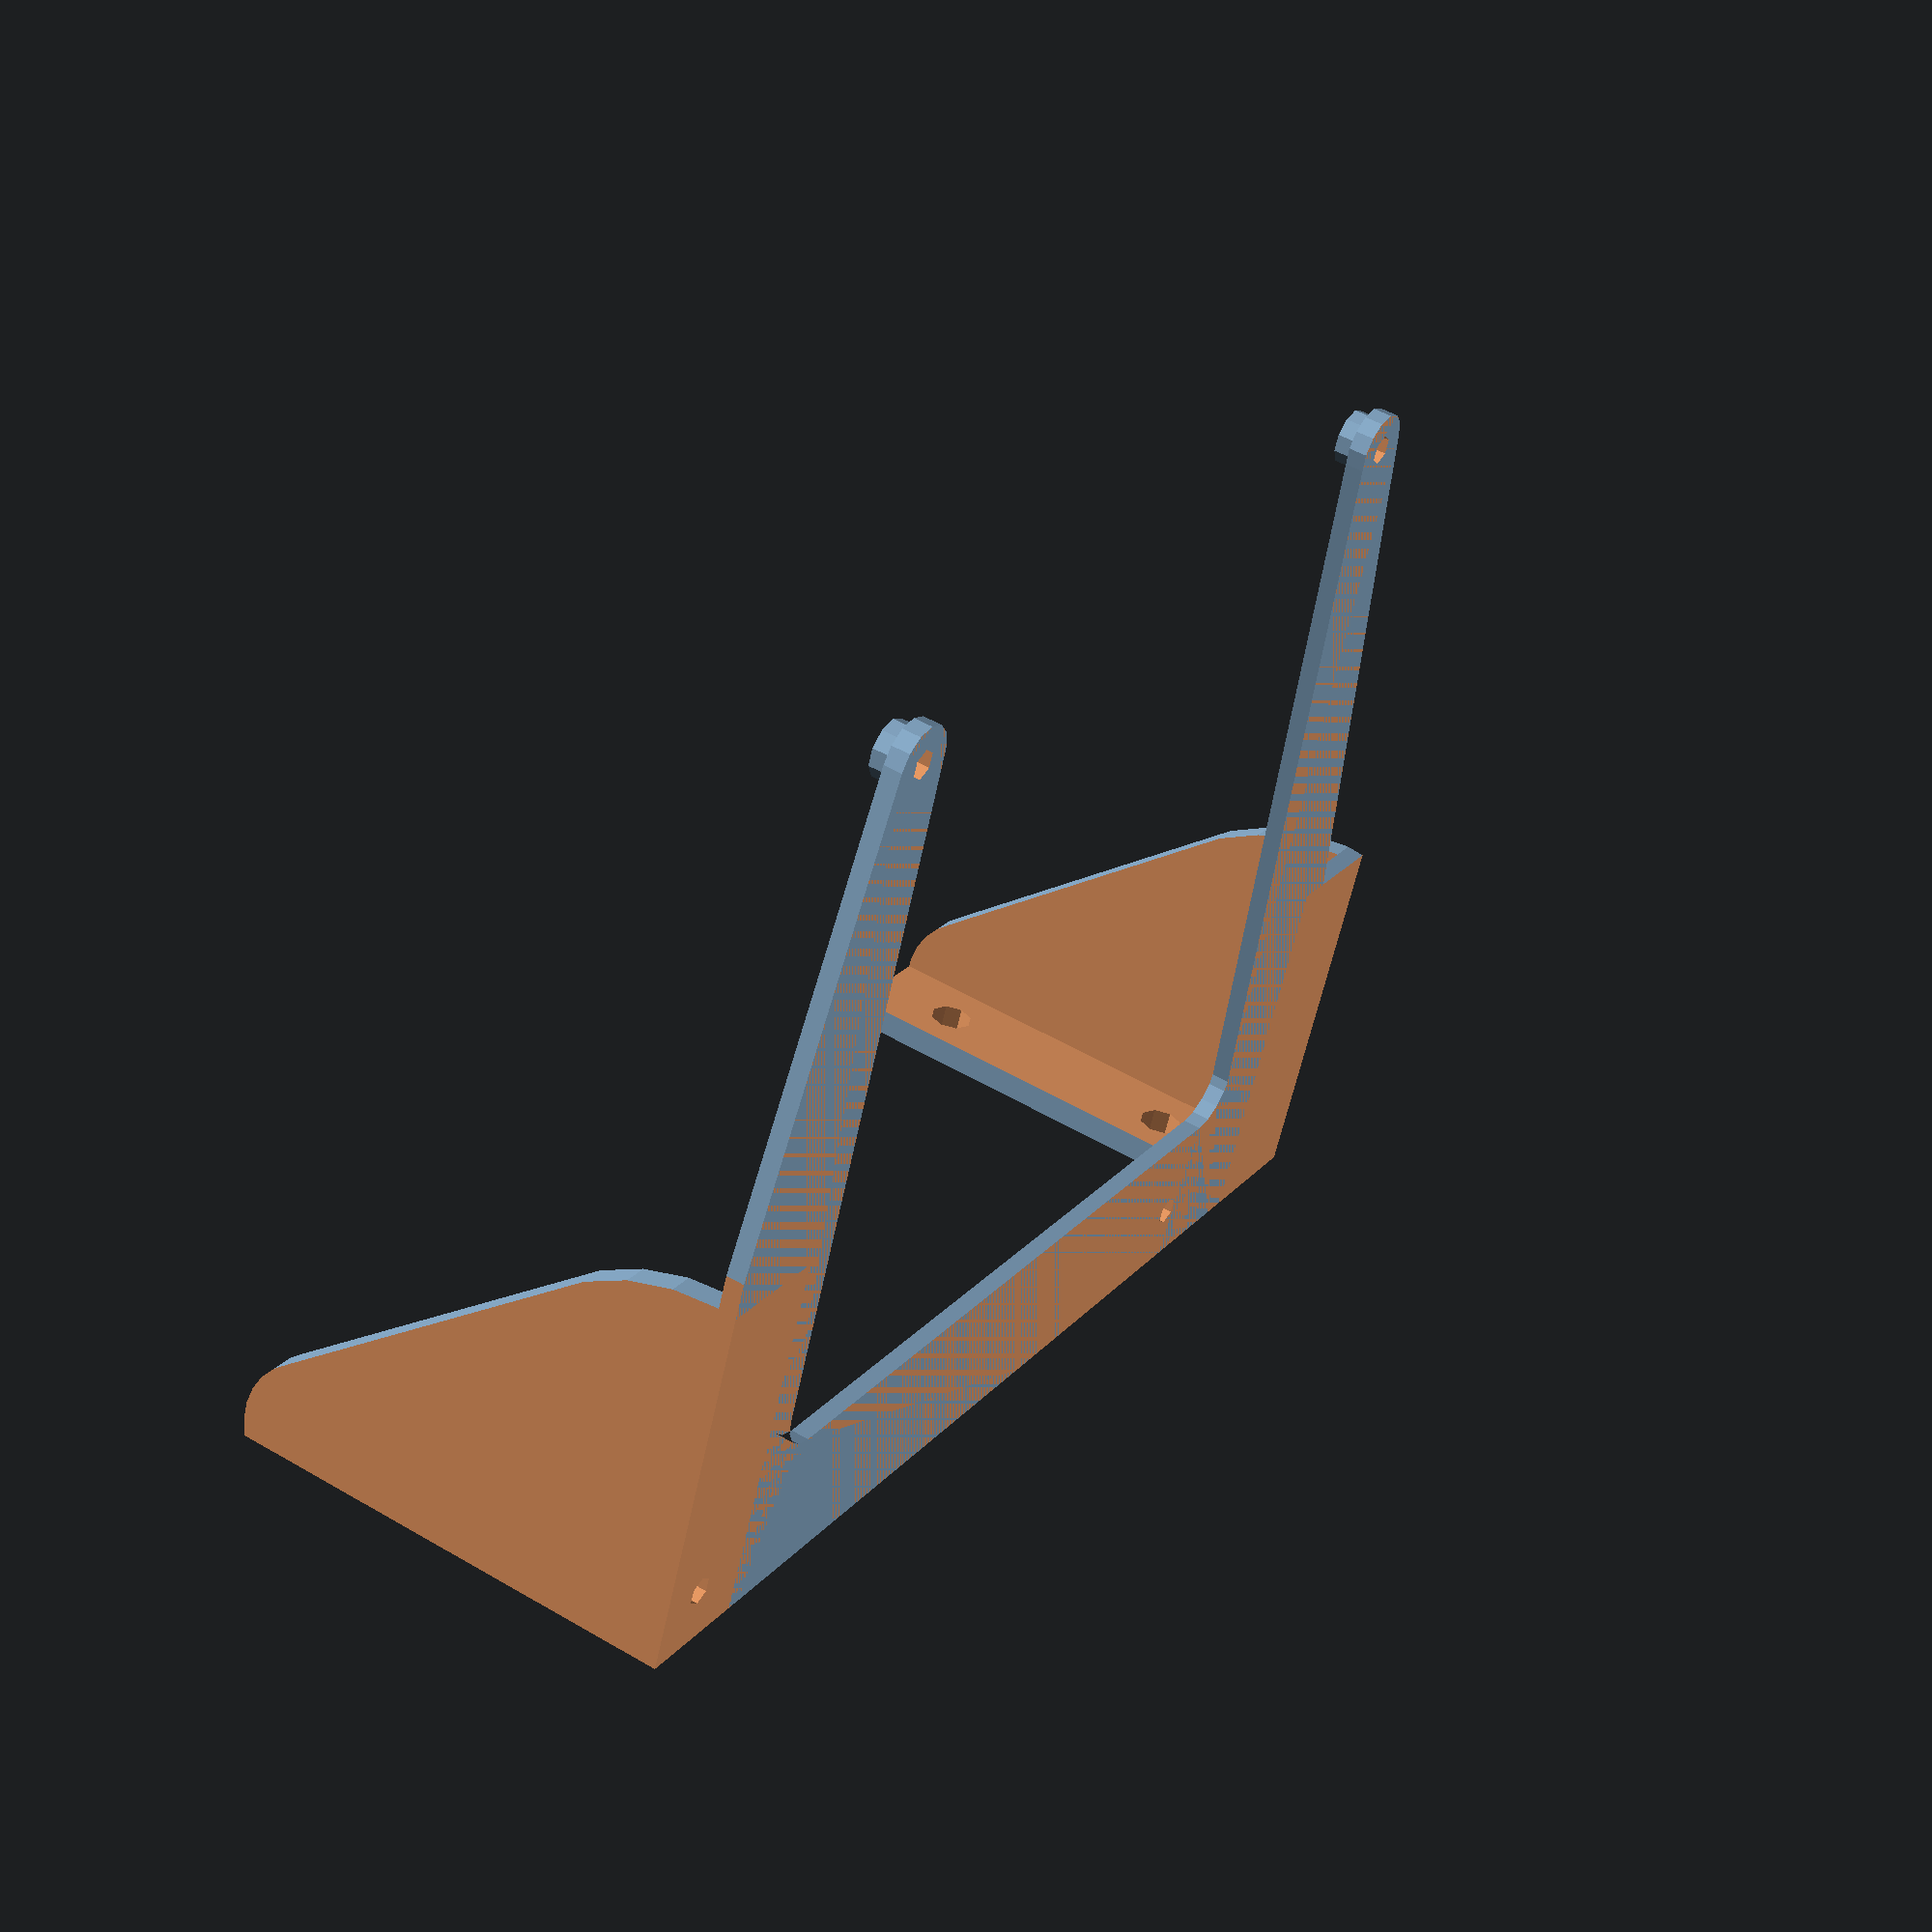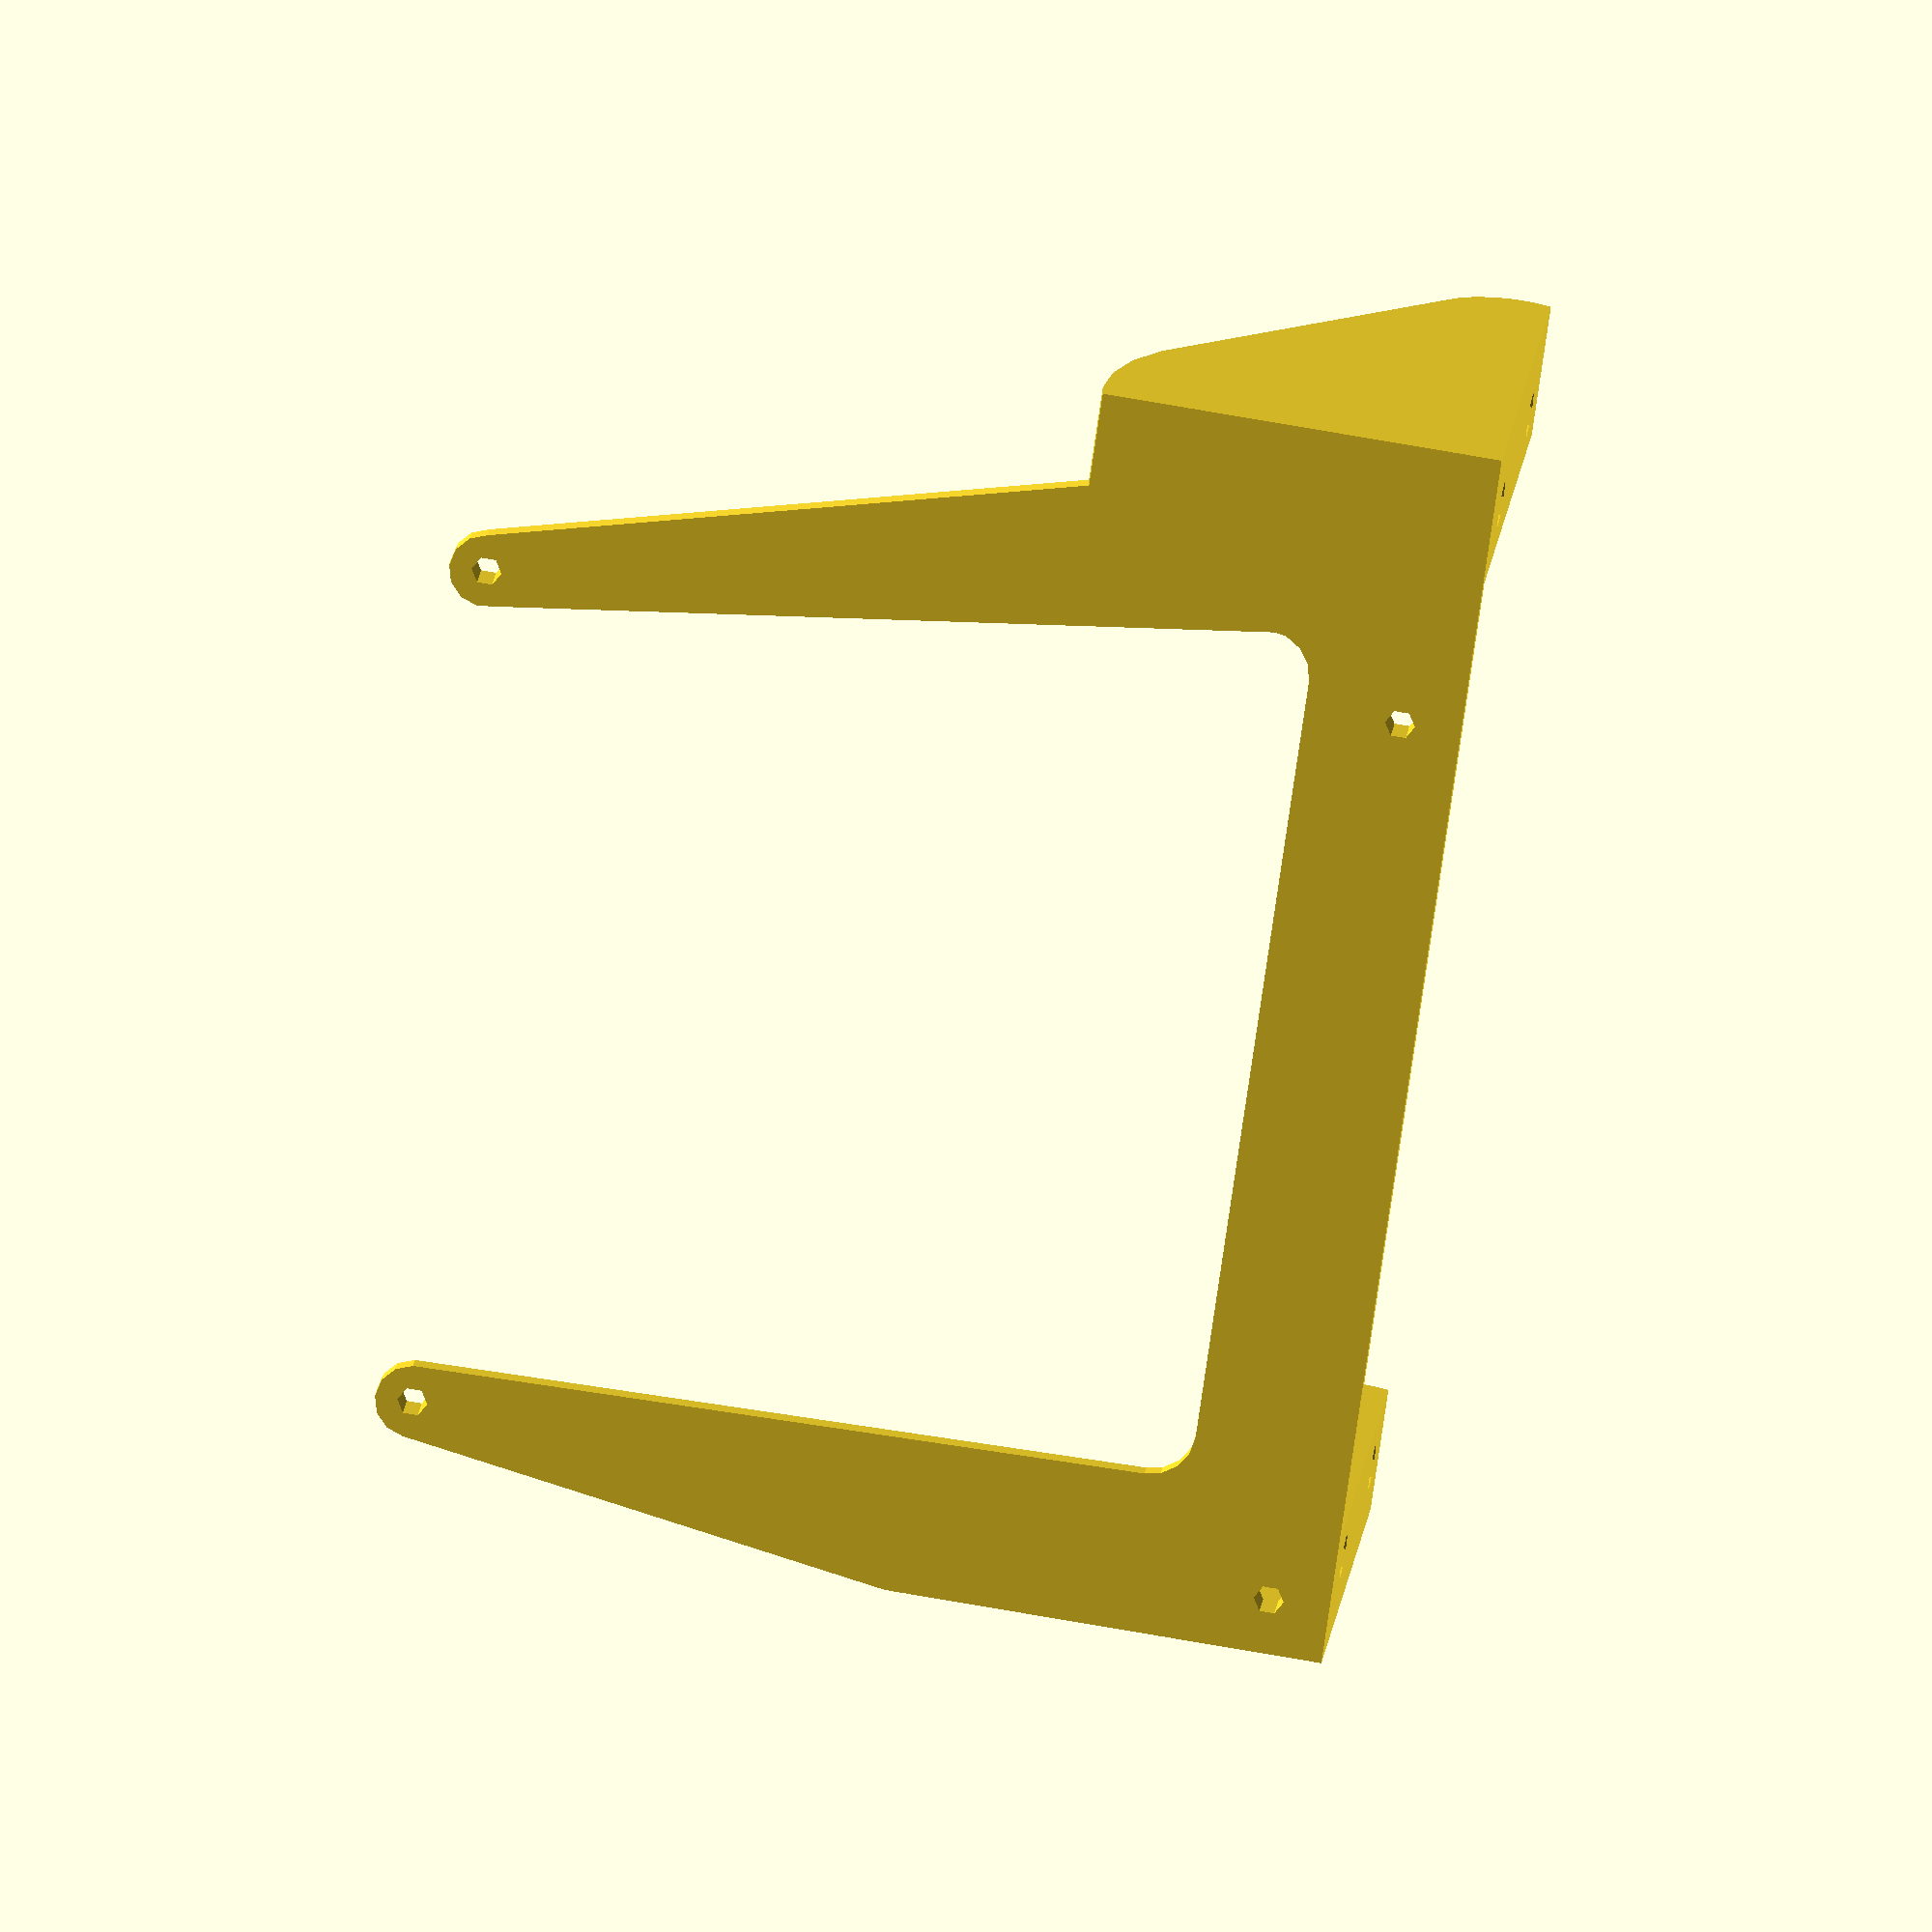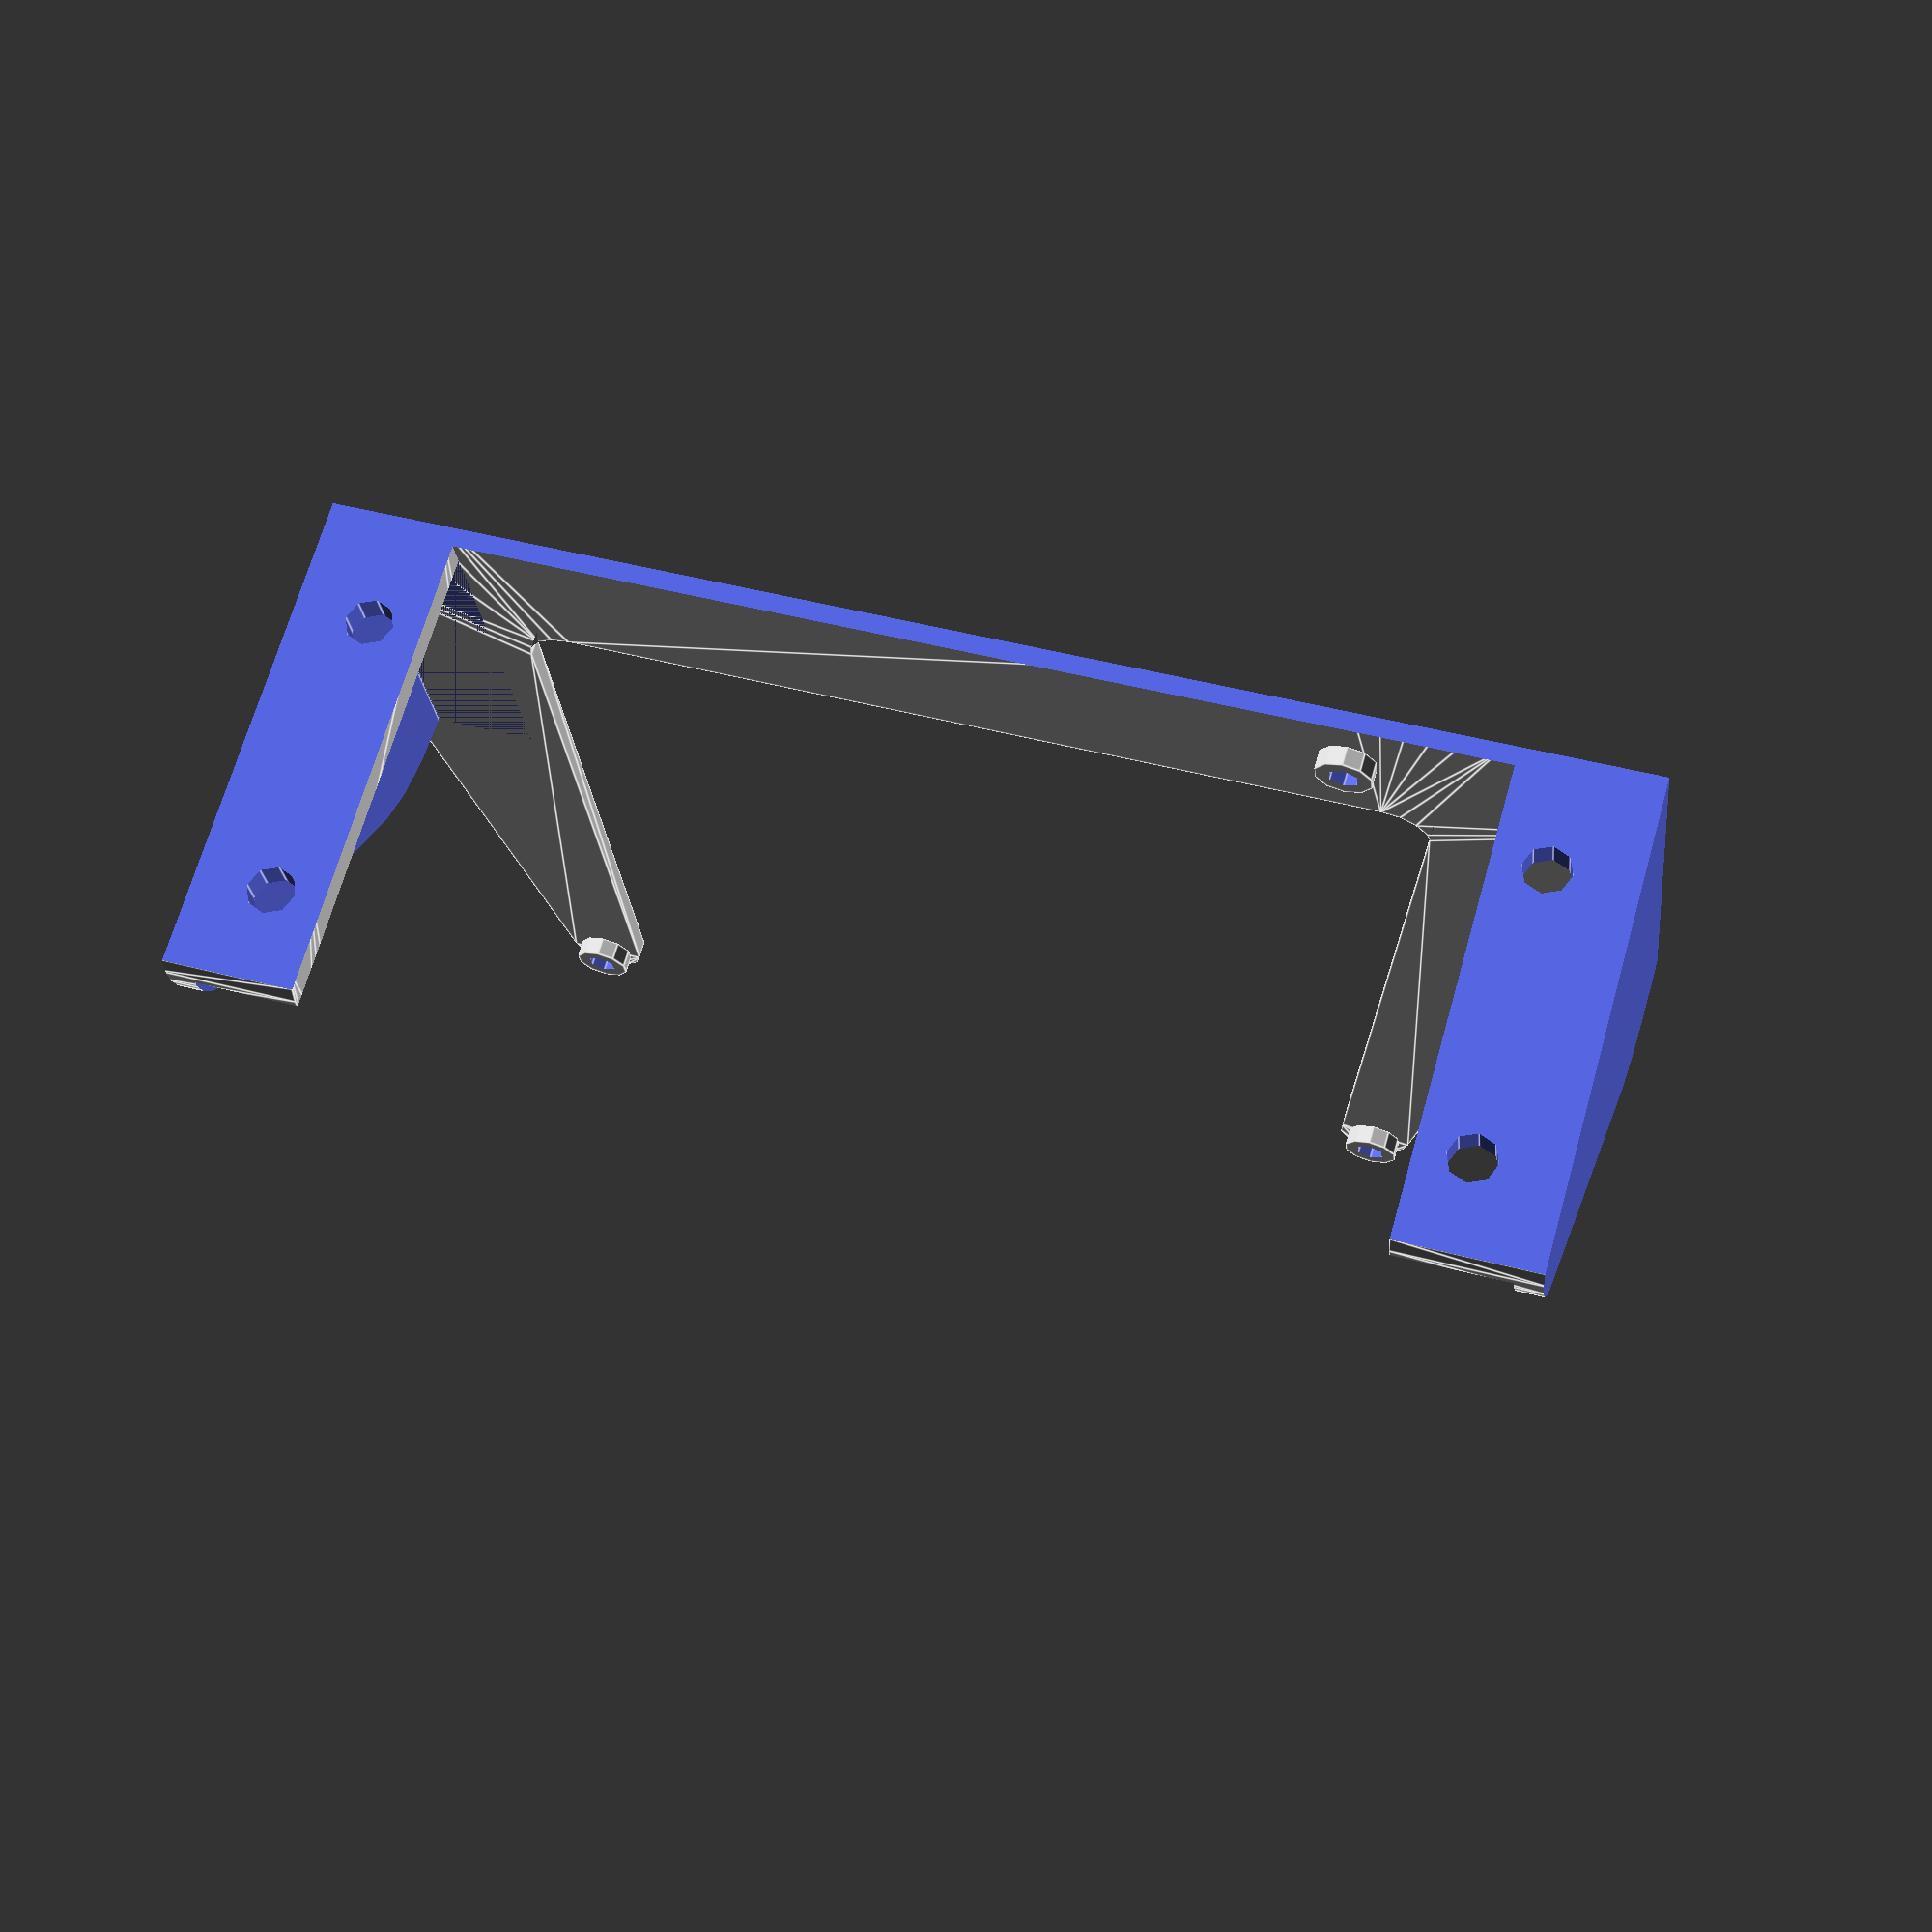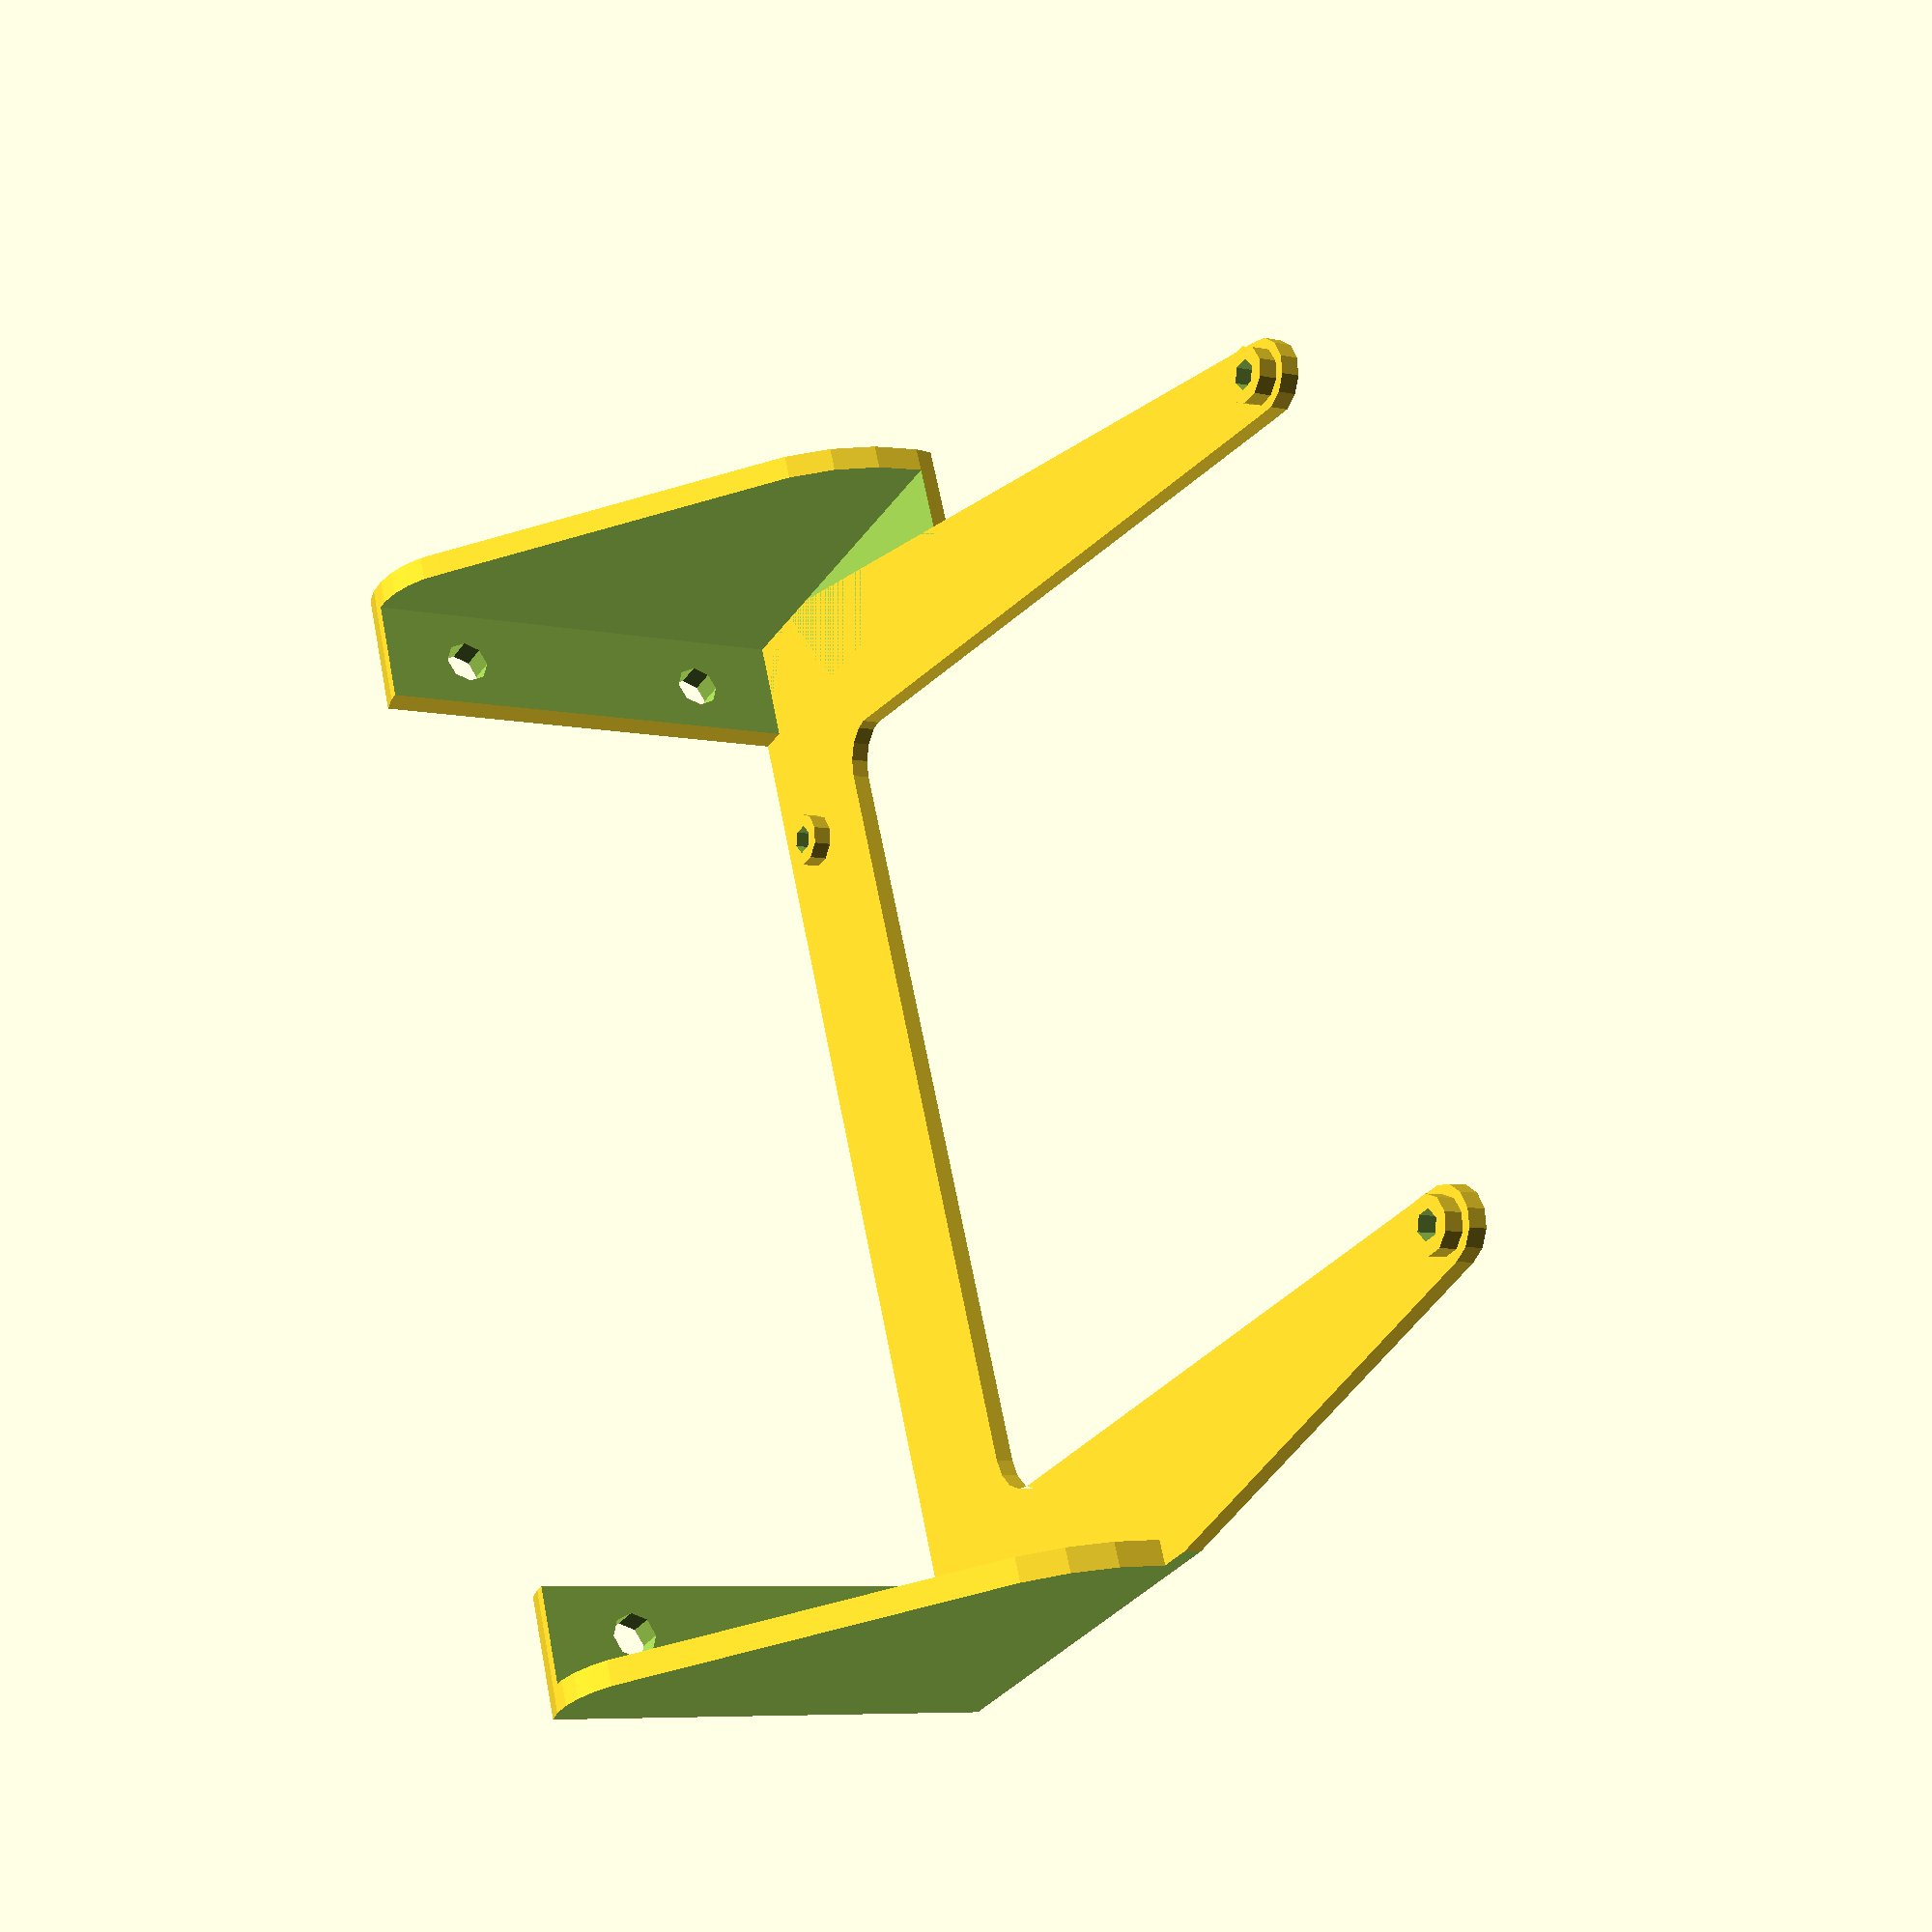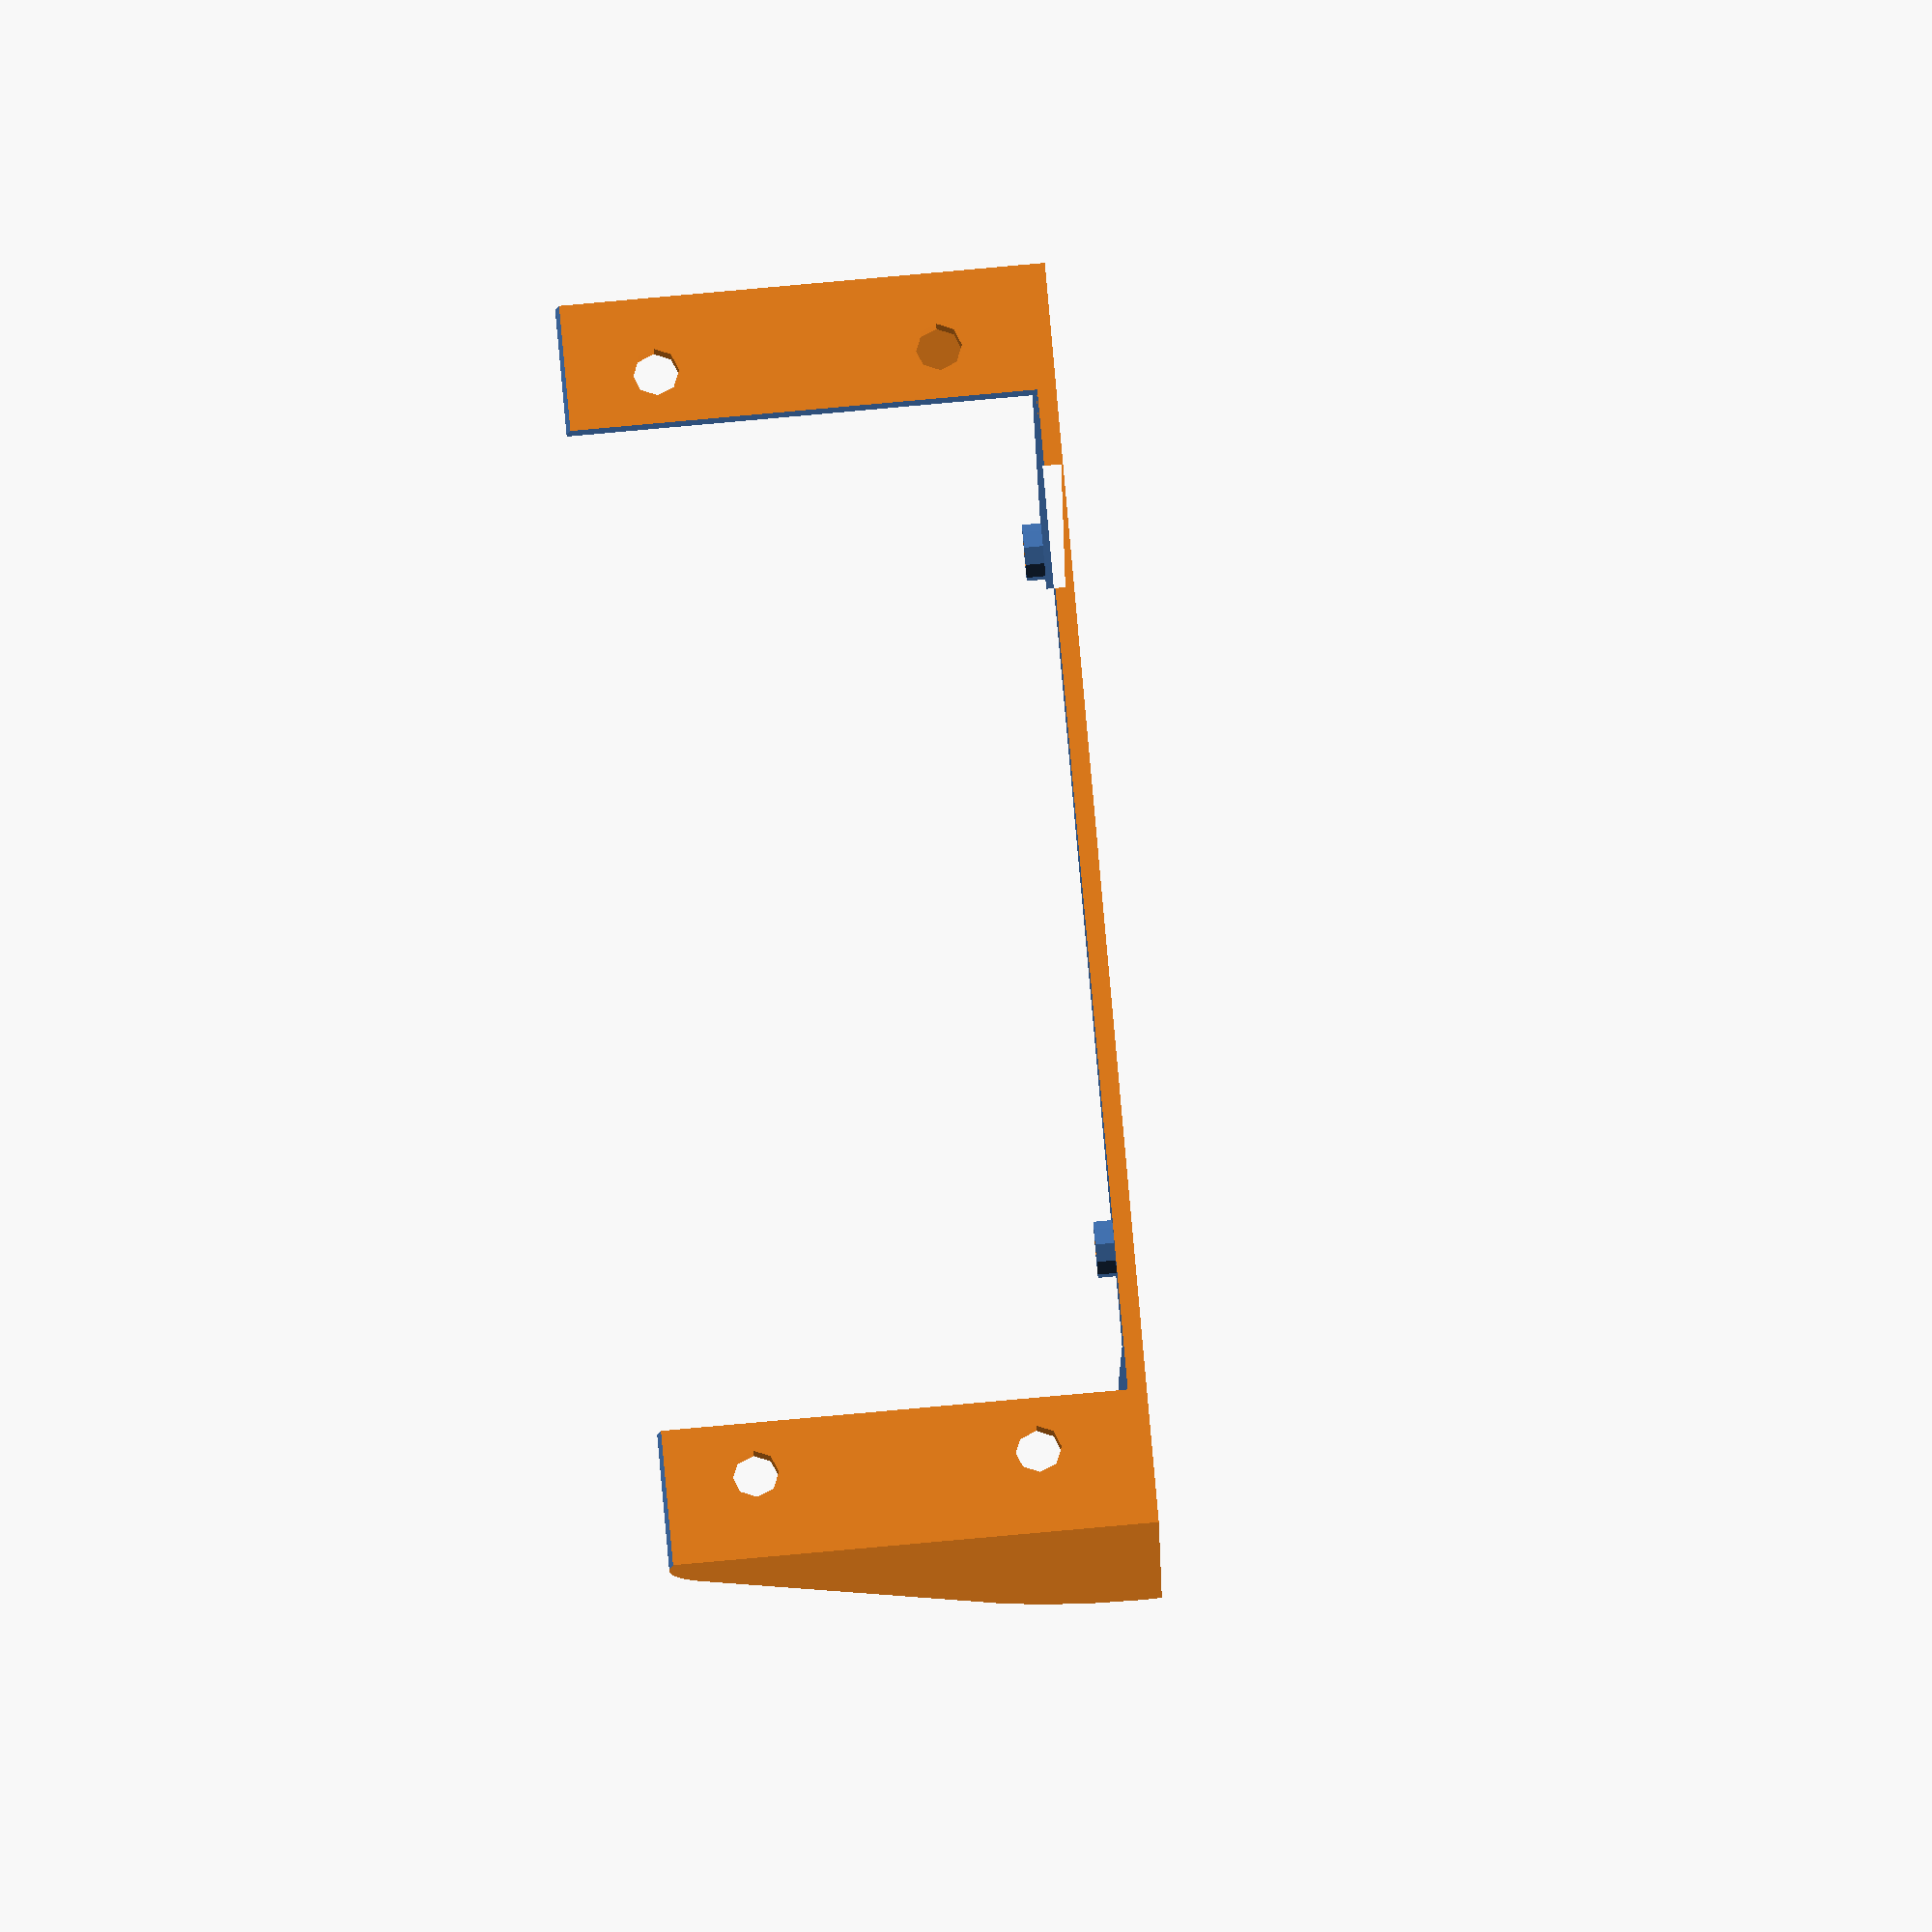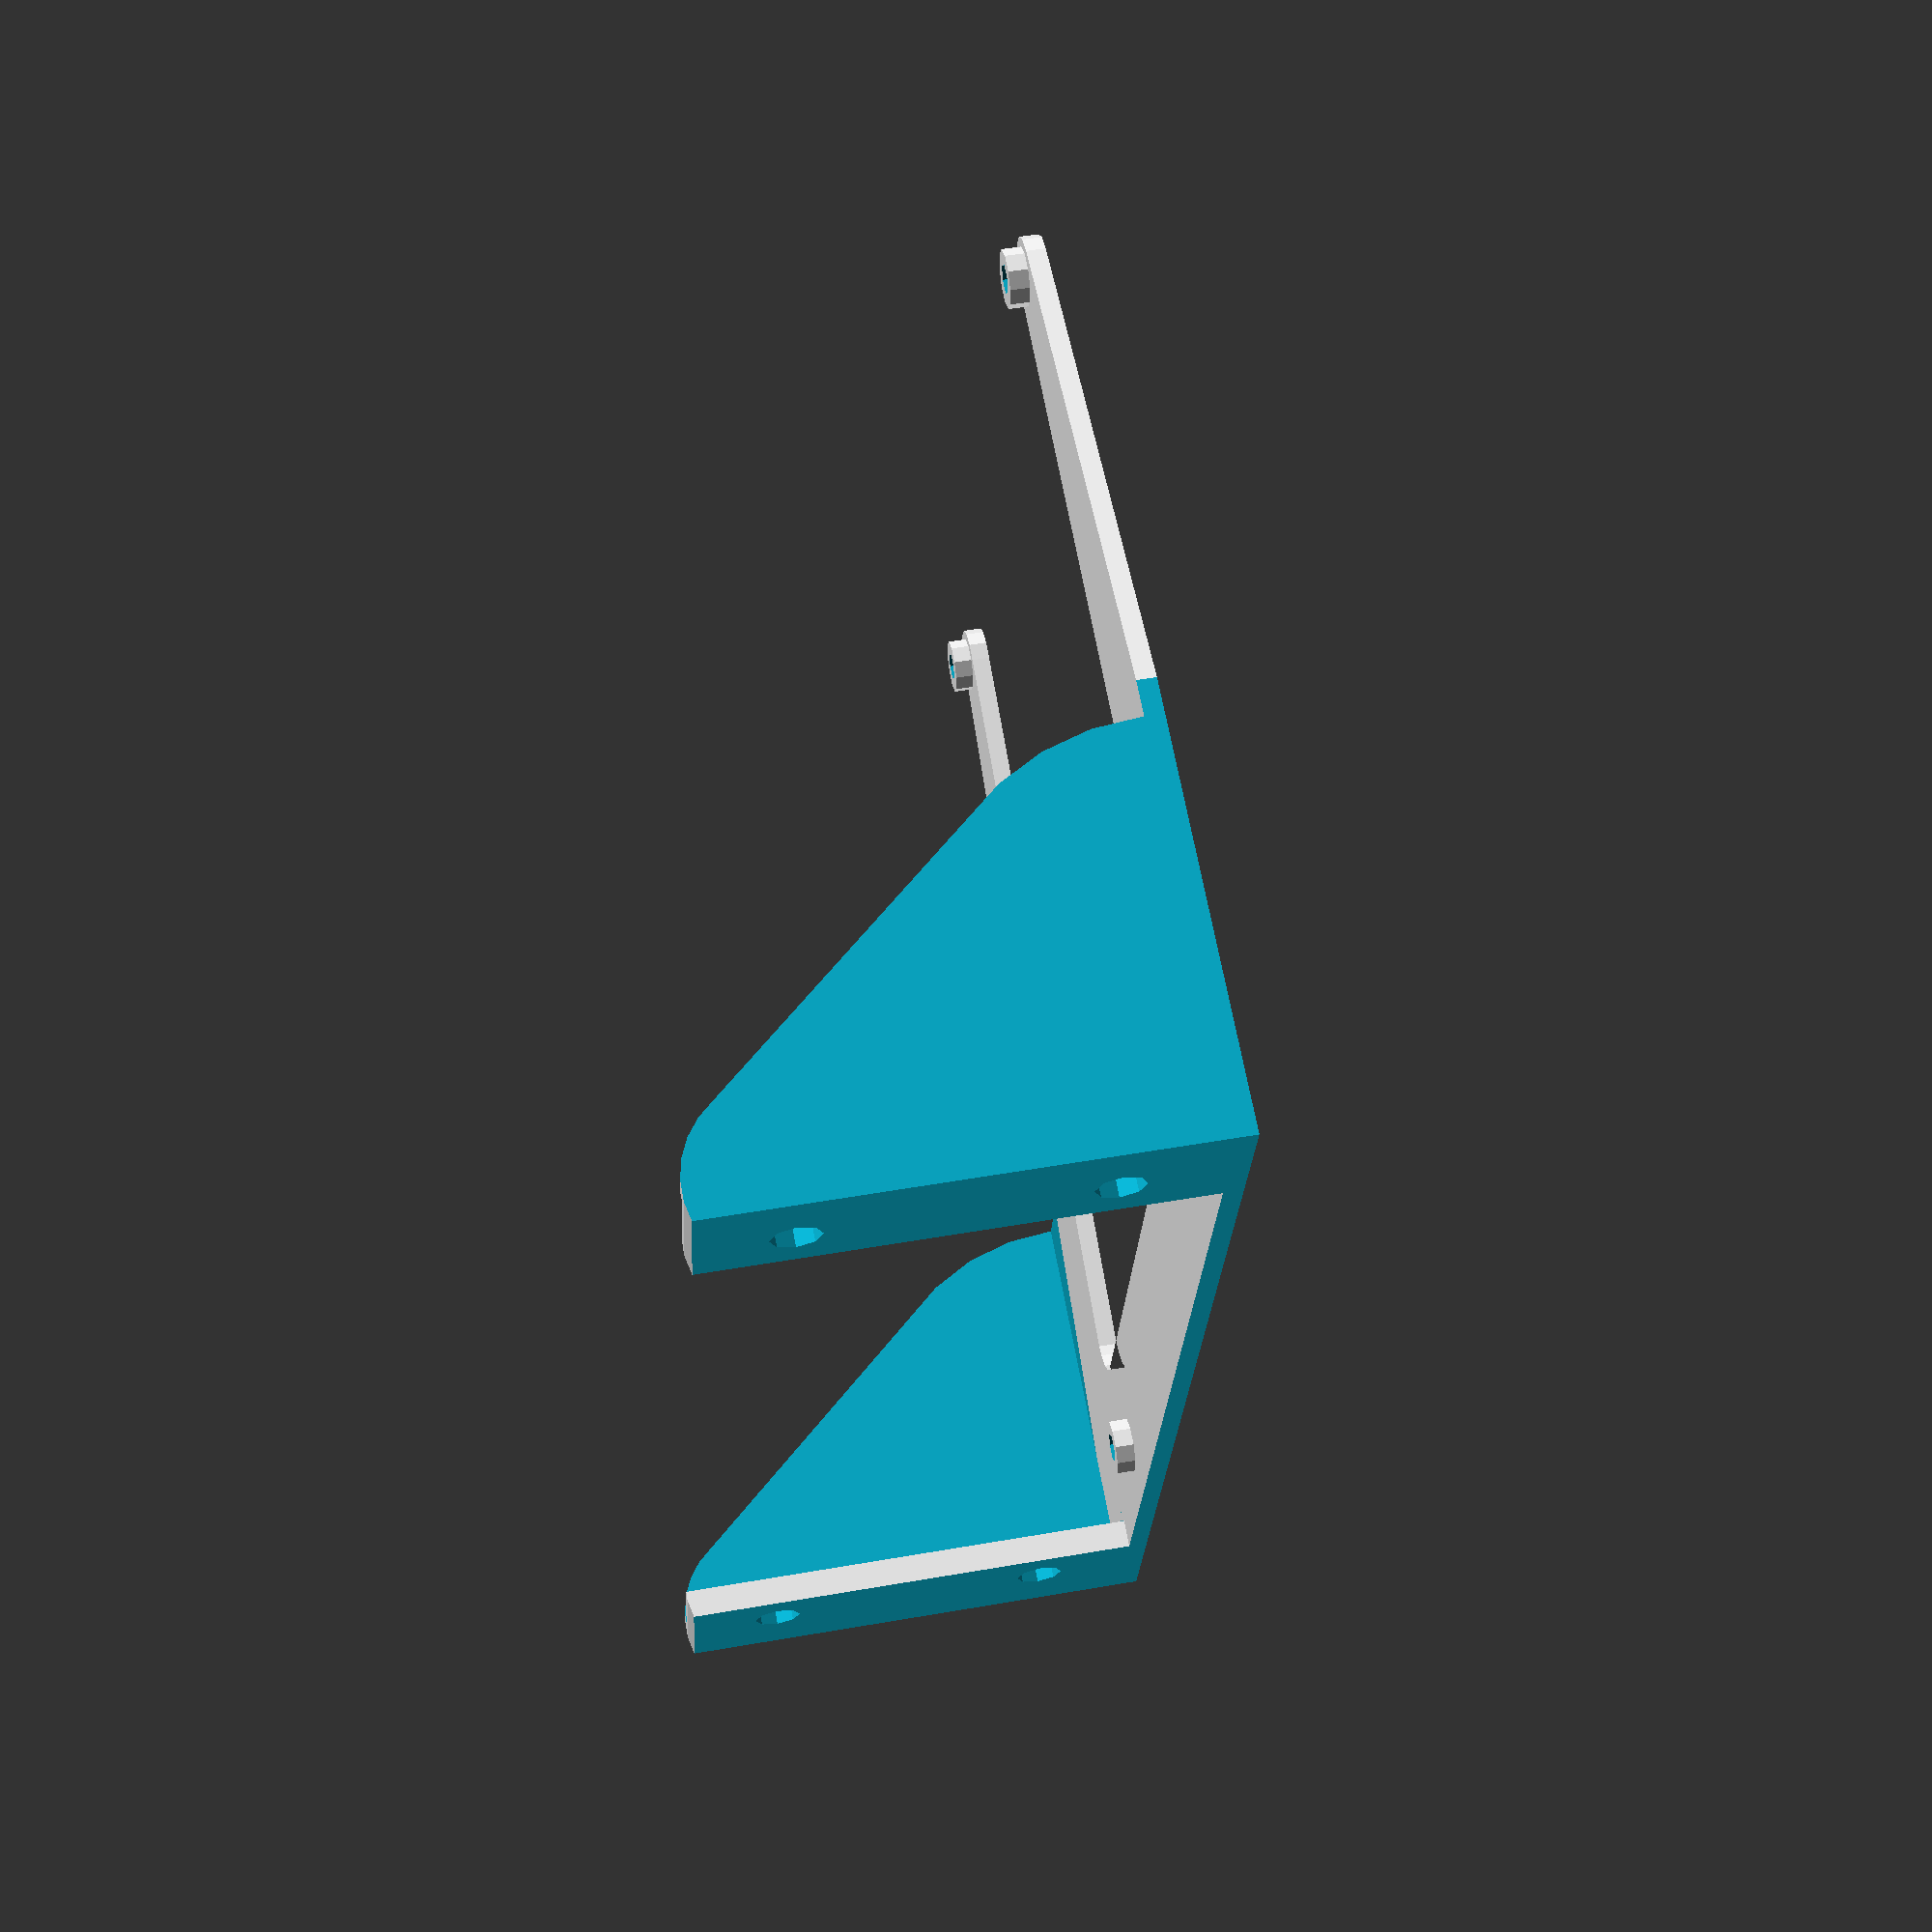
<openscad>
/*
Smoothieboard attach for electrical enclosure
*/



module smoothieholes(){
translate([0,0,-4])
union(){//holes
		
			translate([3.5,3,-30])
			cylinder(r=1.6,h=60);
			
			translate([3.5,102,-30])
			cylinder(r=1.6,h=60);
			
			translate([(105-8.77),9,-30])
			cylinder(r=1.6,h=60);
			translate([(105-3.5),102,-30])
			cylinder(r=1.6,h=60);
		
		}


}



module SmoothiePlate(){
	//-------------------smoothieBoard
	difference(){
translate([0,0,-0.75])
		cube([105,130,1.5]);
		translate([0,0,-1])
		smoothieholes();
	}
//USB port
translate([77,0,-0.75])
		cube([12.3,16.6,10.8]);
}

//background rail
module backSupport(){
	//back support
translate([0,0,-0.5])
linear_extrude(height = 1,center=true){
union(){
	hull() {
	   translate([3.5,3,0])
				circle(12);
	   translate([(105-8.77),9,0]) circle(4);
	}
	hull() {
	translate([(105-3.5),102,0])circle(4);
	 translate([3.5,122,0])
				circle(10);
	translate([3.5,127,0])
				circle(4);
	 }
	difference(){
		hull() {
		translate([(3.5),102,0])circle(17.2);
		 translate([(3.5),9,0]) circle(15);
		 }
		hull() {
		translate([(18.7),105,0])circle(5);
		 translate([(18.7),19.6,0]) circle(5);
		 }
	}
}
}

union(){//holes
		
			translate([3.5,3,0])
			cylinder(r=3,h=1);
			
			translate([3.5,102,0])
			cylinder(r=3,h=1);
			
			translate([(105-8.77),9,0])
			cylinder(r=3,h=1);
			translate([(105-3.5),102,0])
			cylinder(r=3,h=1);
		
		}



}



module arch(){//for the wall fixation

	difference(){
	
		//Arch
		rotate([90,0,0])
		linear_extrude(height = 15,center=true)
		hull() {
				translate([22,0,0])circle(25);
				 translate([7,40,0]) circle(10);
				 }
		union(){//wall holes

rotate([0,-90,0]){
			translate([10,2,-40])
			cylinder(r=2.5,h=60);
			translate([40,2,-40])
			cylinder(r=2.5,h=60);
}

		}
		
	
	}
}


difference(){





	union(){

difference(){
translate([-7,0,0])
union(){
		//archs
		translate([0,3,0])
		arch();




		translate([0,126,0])
mirror([0,1,0])
		arch();
}

union(){
translate([0,-0.2,0])
cube([105,130.4,500]);

}
}
		
		
		//total backplate
		difference(){
		scale([1,1,2])
		backSupport();
		
		}
	}

	union(){//bounding box
	
		translate([-10,133,-20])
		cube([105,130,300]);
		translate([-10,-33,-20])
		cube([105,30,300]);
		
		translate([-3,137.5,-20])
		rotate([0,0,180])
		cube([105,160,300]);
		
		translate([-20,-25,-32])
		cube([305,300,30]);
smoothieholes();
	
	}

}
///smoothie preview
//color([0.9,0.4,0.2,0.5])
//SmoothiePlate();

</openscad>
<views>
elev=130.2 azim=67.2 roll=57.1 proj=p view=solid
elev=341.5 azim=351.9 roll=185.8 proj=o view=wireframe
elev=112.3 azim=263.9 roll=164.2 proj=p view=edges
elev=187.1 azim=158.4 roll=121.3 proj=p view=wireframe
elev=275.9 azim=85.1 roll=84.9 proj=o view=solid
elev=309.3 azim=195.3 roll=79.2 proj=p view=solid
</views>
